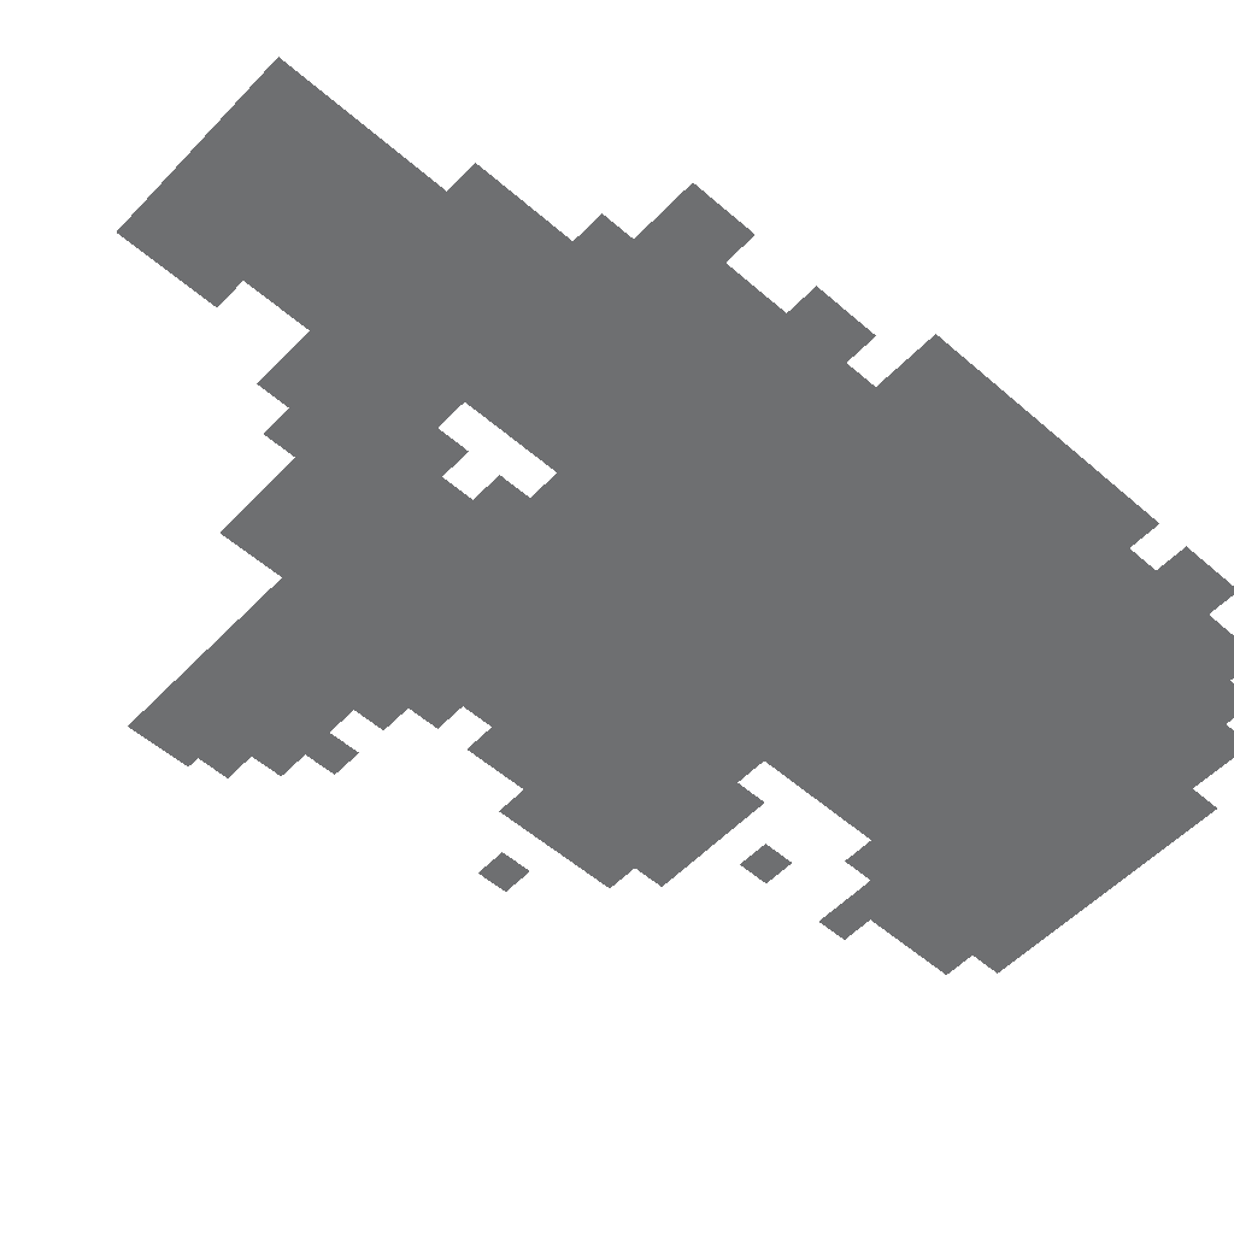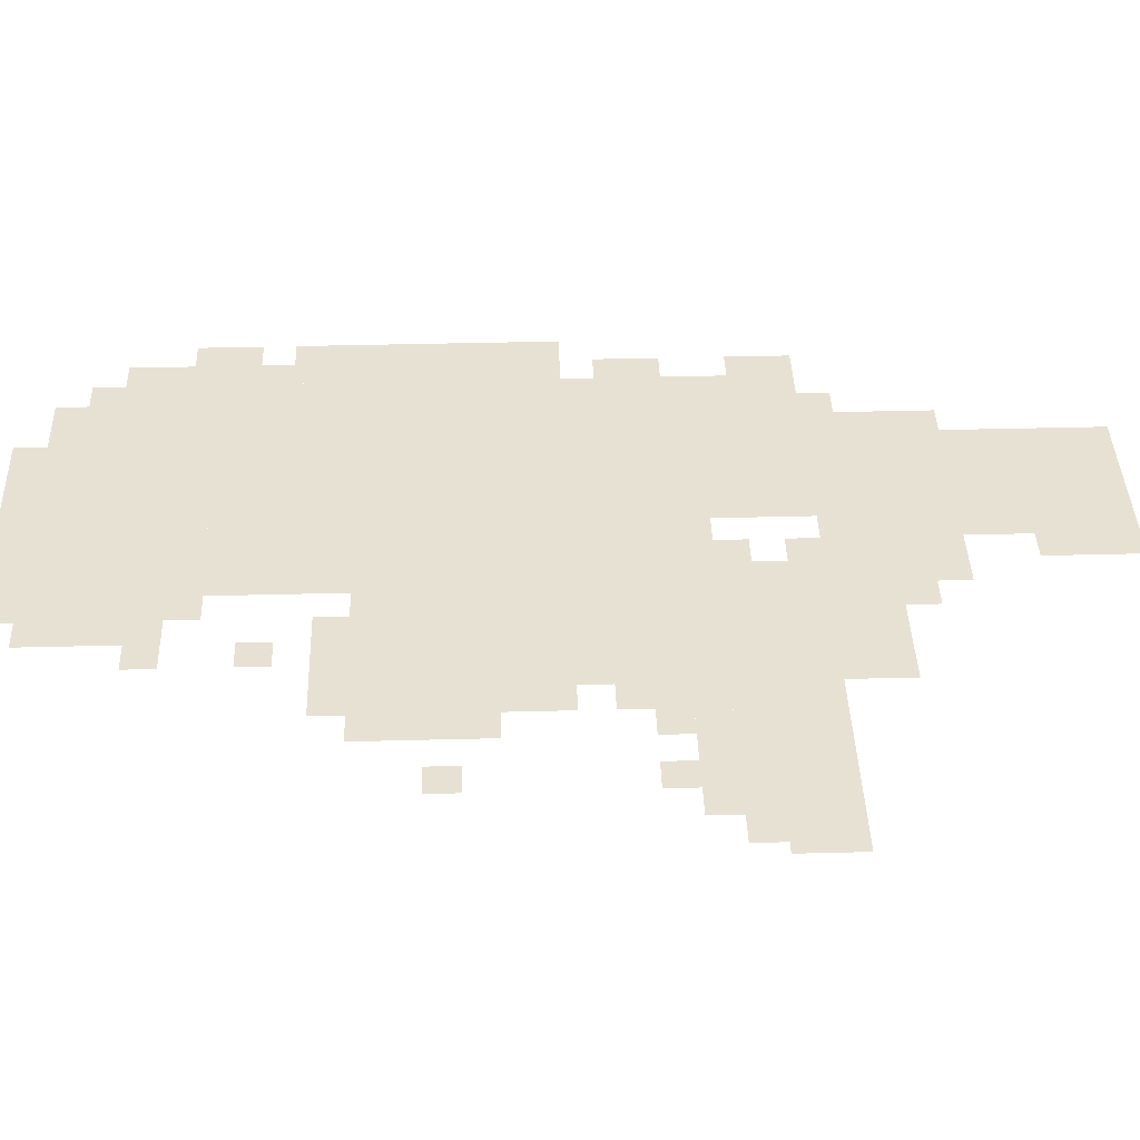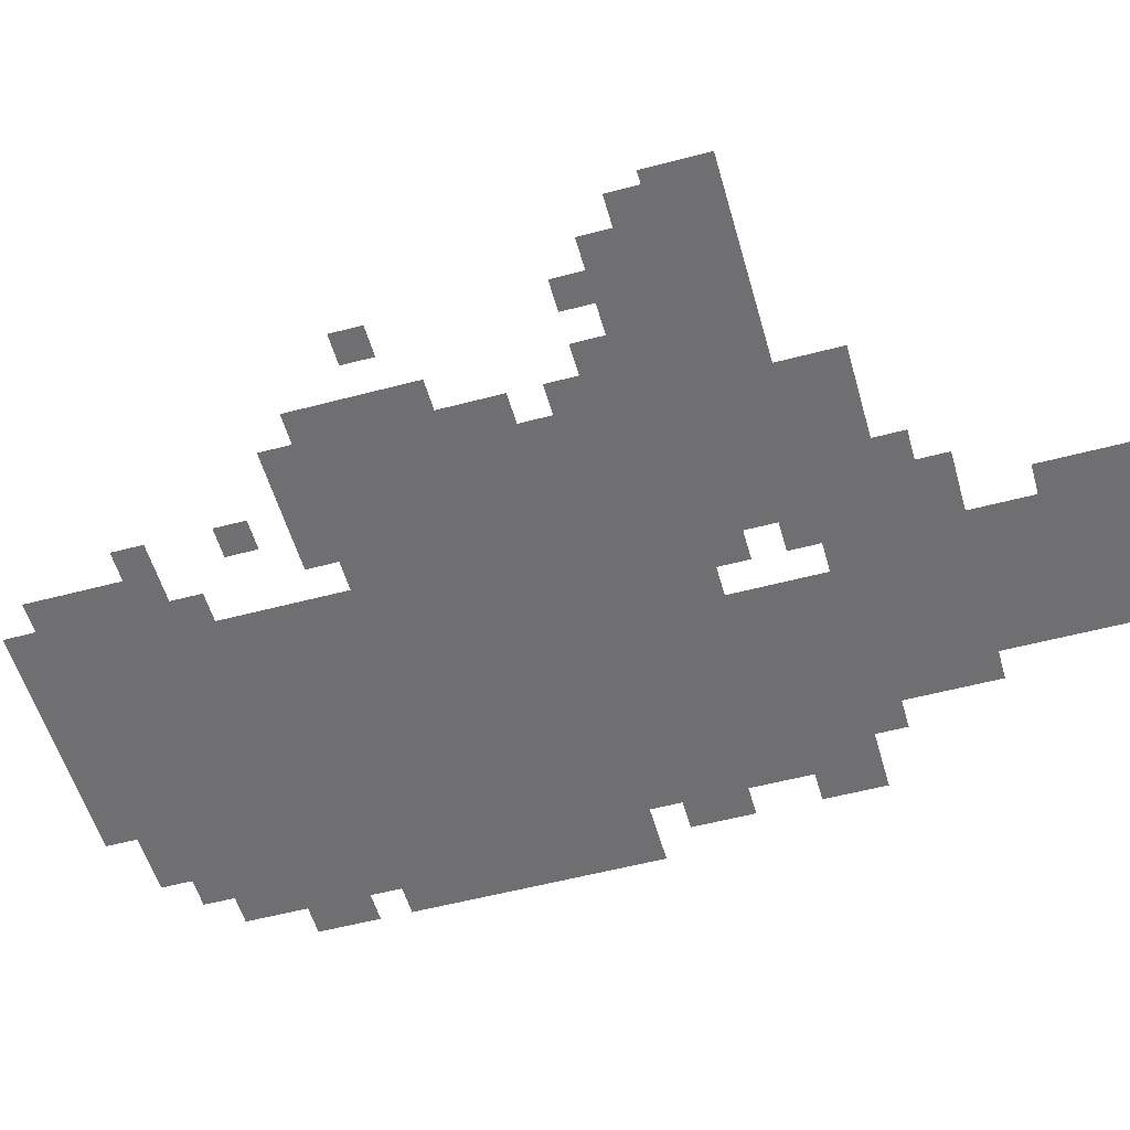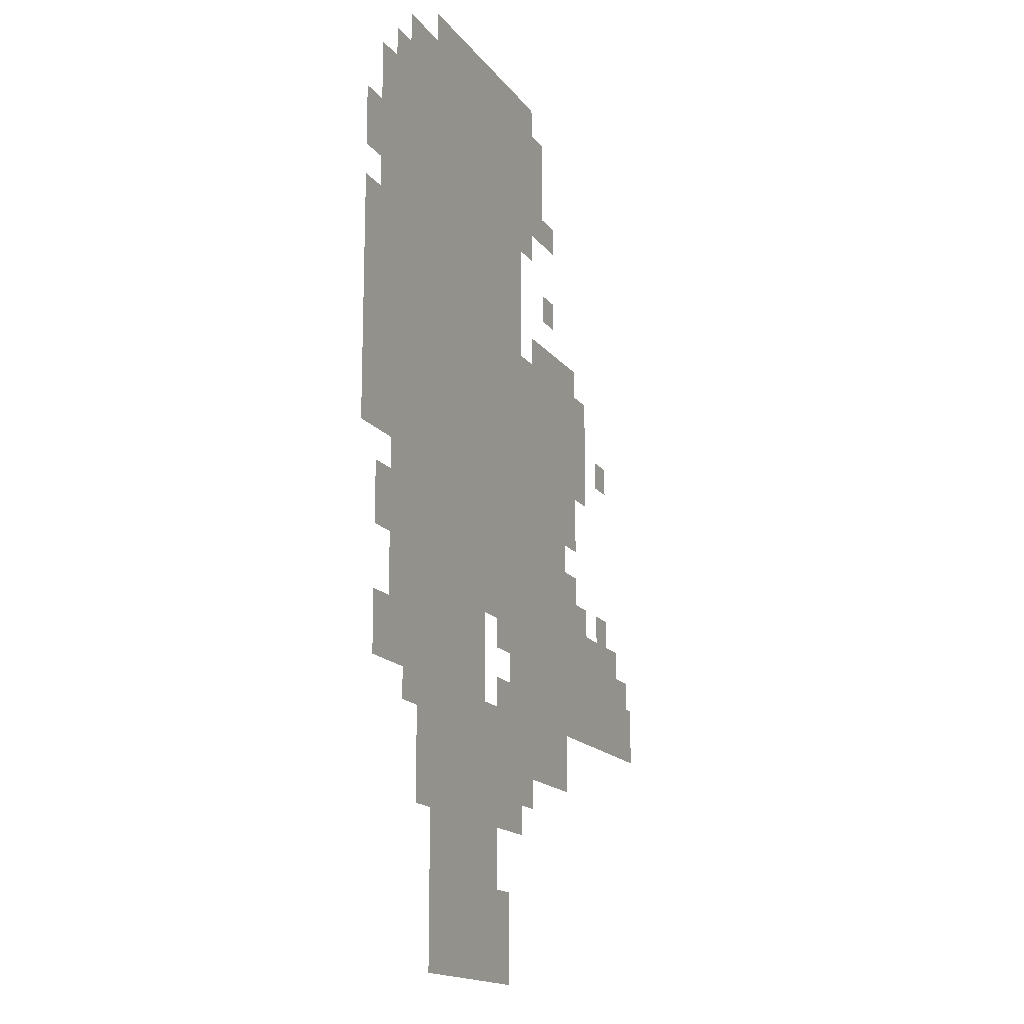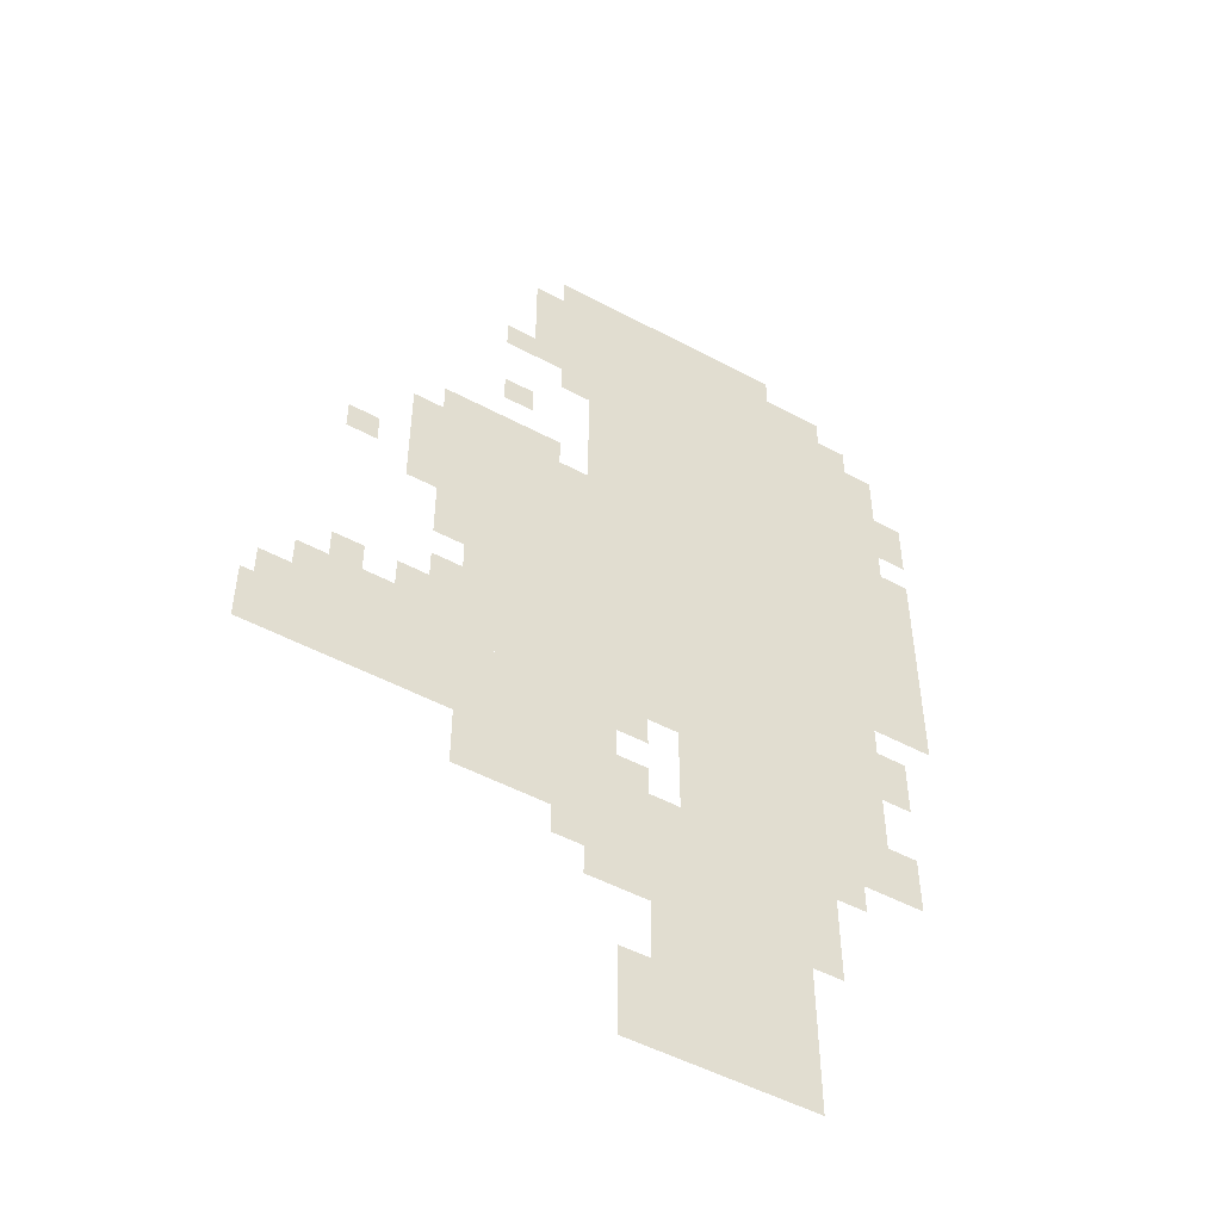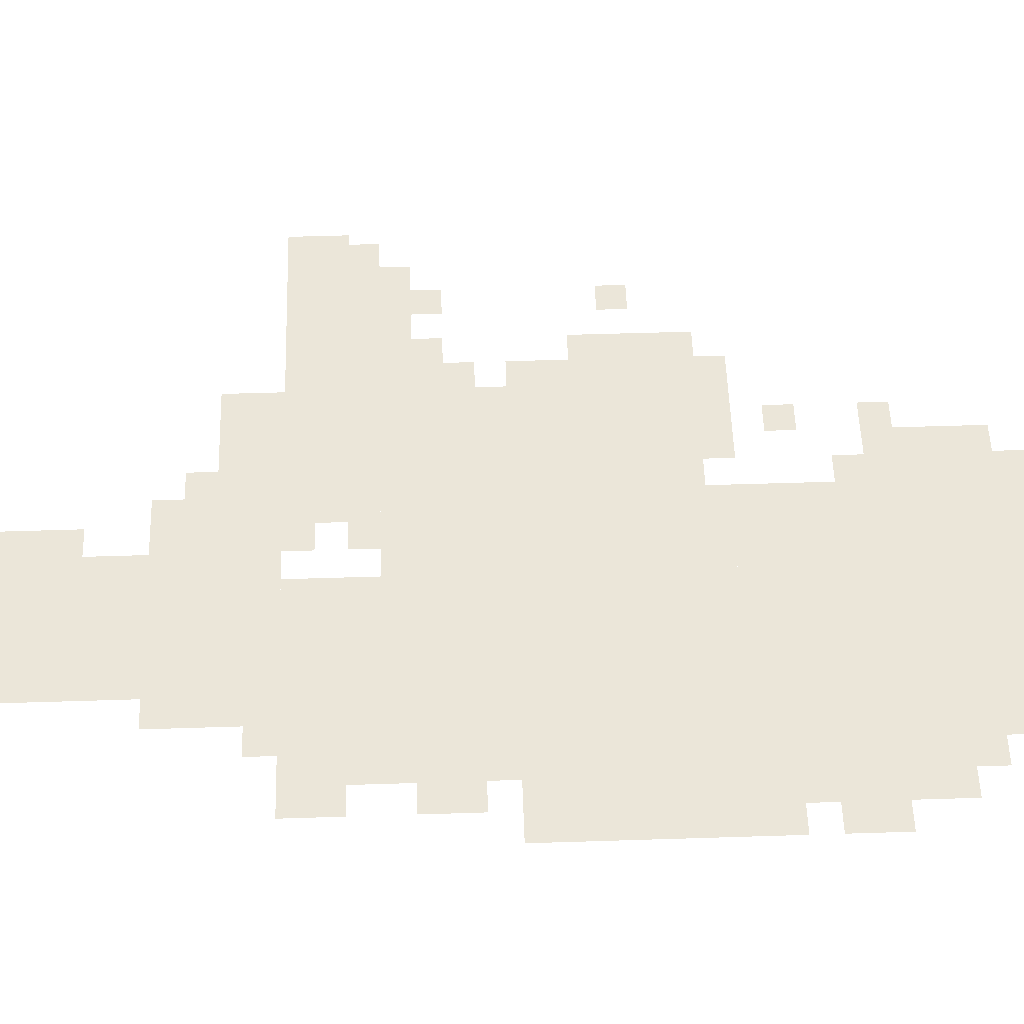
<metadata>
{"format":"obj","ext":"obj","renderer":"f3d","projection":"perspective","resolution":1024,"background":"white","views":[{"elev":-54.5,"azim":47.4,"up":"+Z"},{"elev":38.7,"azim":-91.9,"up":"+Z"},{"elev":-54.7,"azim":-74.3,"up":"+Z"},{"elev":-16.0,"azim":113.8,"up":"+Y"},{"elev":-50.4,"azim":-30.5,"up":"+Y"},{"elev":56.0,"azim":88.1,"up":"+Z"}]}
</metadata>
<code>
g yixian-mesh
v -64 607 0
v -64 959 0
v -288 959 0
v -288 607 0
v -288 383 0
v -288 703 0
v -512 703 0
v -512 383 0
v -64 287 0
v -64 607 0
v -288 607 0
v -288 287 0
v -160 0 0
v -160 287 0
v -320 287 0
v -320 0 0
v -352 287 0
v -352 383 0
v -544 383 0
v -544 287 0
v -288 703 0
v -288 863 0
v -384 863 0
v -384 703 0
v -288 863 0
v -288 1023 0
v -384 1023 0
v -384 863 0
v -544 287 0
v -544 383 0
v -704 383 0
v -704 287 0
v -160 959 0
v -160 1023 0
v -288 1023 0
v -288 959 0
v -384 863 0
v -384 991 0
v -448 991 0
v -448 863 0
v -512 575 0
v -512 703 0
v -576 703 0
v -576 575 0
v 0 639 0
v 0 767 0
v -64 767 0
v -64 639 0
v 0 511 0
v 0 639 0
v -64 639 0
v -64 511 0
v -416 223 0
v -416 287 0
v -512 287 0
v -512 223 0
v -320 223 0
v -320 287 0
v -416 287 0
v -416 223 0
v -320 159 0
v -320 223 0
v -384 223 0
v -384 159 0
v -512 383 0
v -512 415 0
v -608 415 0
v -608 383 0
v -32 831 0
v -32 927 0
v -64 927 0
v -64 831 0
v -512 511 0
v -512 575 0
v -544 575 0
v -544 511 0
v 0 799 0
v 0 863 0
v -32 863 0
v -32 799 0
v -96 959 0
v -96 991 0
v -160 991 0
v -160 959 0
v -32 287 0
v -32 351 0
v -64 351 0
v -64 287 0
v -704 287 0
v -704 351 0
v -717 351 0
v -717 287 0
v -32 415 0
v -32 479 0
v -64 479 0
v -64 415 0
v -512 415 0
v -512 479 0
v -544 479 0
v -544 415 0
v -480 703 0
v -480 735 0
v -544 735 0
v -544 703 0
v -416 703 0
v -416 735 0
v -480 735 0
v -480 703 0
v -32 767 0
v -32 831 0
v -64 831 0
v -64 767 0
v -128 223 0
v -128 287 0
v -160 287 0
v -160 223 0
v -608 383 0
v -608 415 0
v -672 415 0
v -672 383 0
v -320 31 0
v -320 95 0
v -352 95 0
v -352 31 0
v -128 159 0
v -128 223 0
v -160 223 0
v -160 159 0
v -320 351 0
v -320 383 0
v -352 383 0
v -352 351 0
v -608 415 0
v -608 447 0
v -640 447 0
v -640 415 0
v -544 415 0
v -544 447 0
v -576 447 0
v -576 415 0
v -384 191 0
v -384 223 0
v -416 223 0
v -416 191 0
v -96 255 0
v -96 287 0
v -128 287 0
v -128 255 0
v -320 287 0
v -320 319 0
v -352 319 0
v -352 287 0
v -448 863 0
v -448 895 0
v -480 895 0
v -480 863 0
v -384 991 0
v -384 1023 0
v -416 1023 0
v -416 991 0
v -320 0 0
v -320 31 0
v -352 31 0
v -352 0 0
v -608 607 0
v -608 639 0
v -640 639 0
v -640 607 0
v -448 767 0
v -448 799 0
v -480 799 0
v -480 767 0
v -384 831 0
v -384 863 0
v -416 863 0
v -416 831 0
g yixian-mesh_0
f 3 2 1
f 1 4 3
f 7 6 5
f 5 8 7
f 11 10 9
f 9 12 11
f 15 14 13
f 13 16 15
f 19 18 17
f 17 20 19
f 23 22 21
f 21 24 23
f 27 26 25
f 25 28 27
f 31 30 29
f 29 32 31
f 35 34 33
f 33 36 35
f 39 38 37
f 37 40 39
f 43 42 41
f 41 44 43
f 47 46 45
f 45 48 47
f 51 50 49
f 49 52 51
f 55 54 53
f 53 56 55
f 59 58 57
f 57 60 59
f 63 62 61
f 61 64 63
f 67 66 65
f 65 68 67
f 71 70 69
f 69 72 71
f 75 74 73
f 73 76 75
f 79 78 77
f 77 80 79
f 83 82 81
f 81 84 83
f 87 86 85
f 85 88 87
f 91 90 89
f 89 92 91
f 95 94 93
f 93 96 95
f 99 98 97
f 97 100 99
f 103 102 101
f 101 104 103
f 107 106 105
f 105 108 107
f 111 110 109
f 109 112 111
f 115 114 113
f 113 116 115
f 119 118 117
f 117 120 119
f 123 122 121
f 121 124 123
f 127 126 125
f 125 128 127
f 131 130 129
f 129 132 131
f 135 134 133
f 133 136 135
f 139 138 137
f 137 140 139
f 143 142 141
f 141 144 143
f 147 146 145
f 145 148 147
f 151 150 149
f 149 152 151
f 155 154 153
f 153 156 155
f 159 158 157
f 157 160 159
f 163 162 161
f 161 164 163
f 167 166 165
f 165 168 167
f 171 170 169
f 169 172 171
f 175 174 173
f 173 176 175

</code>
